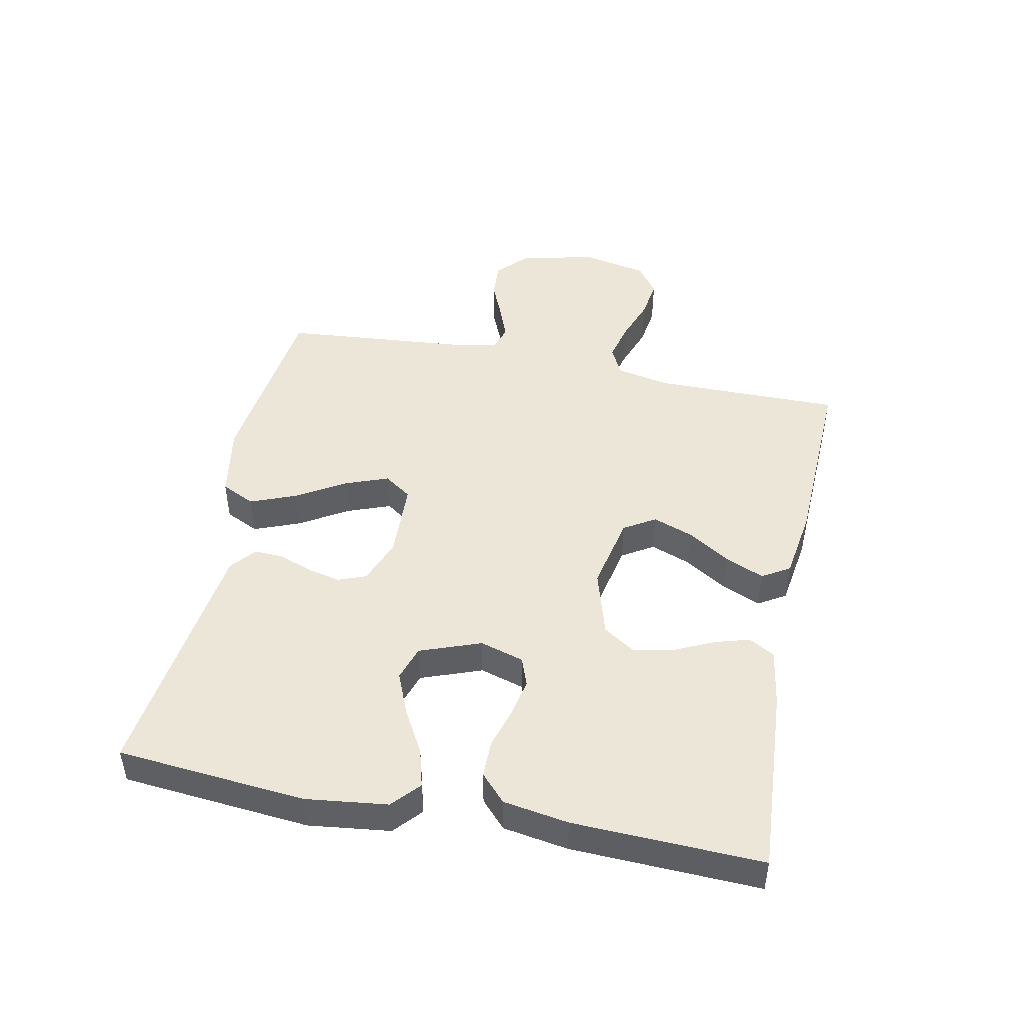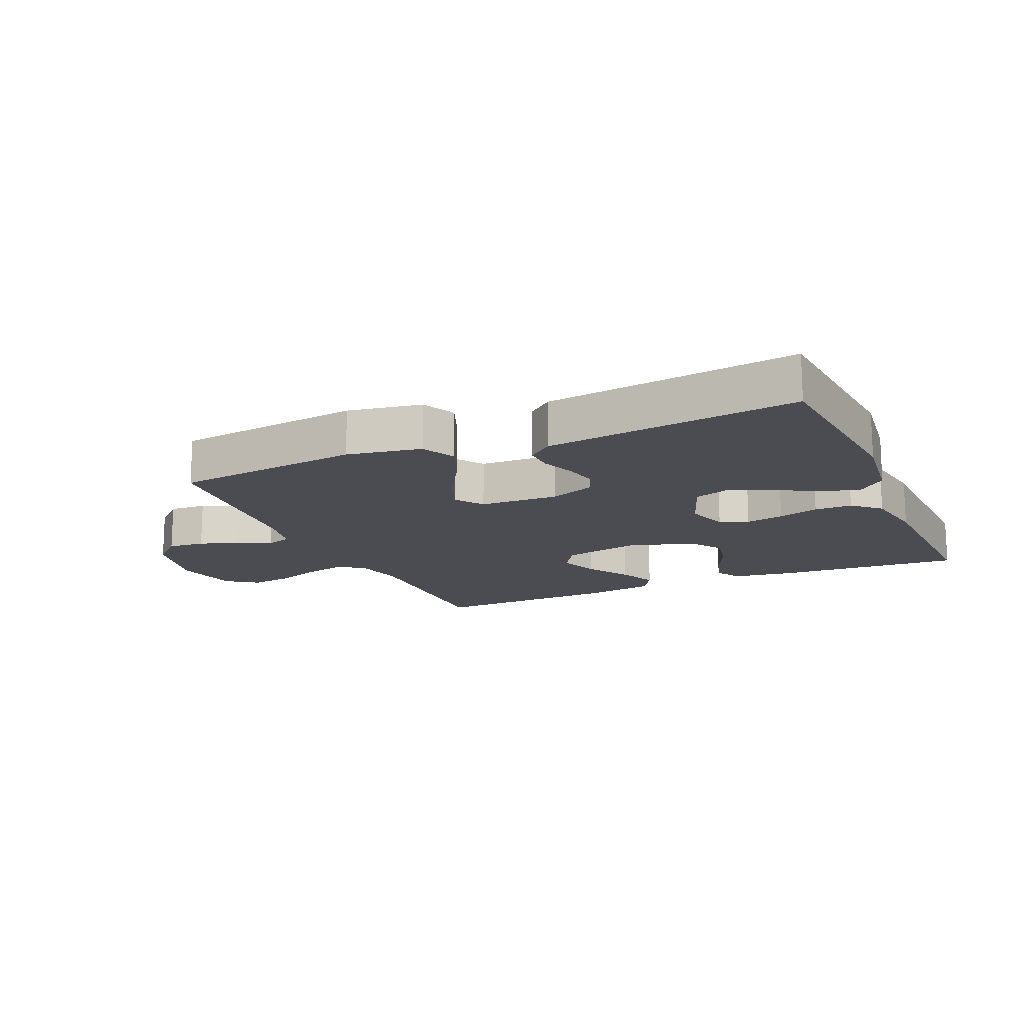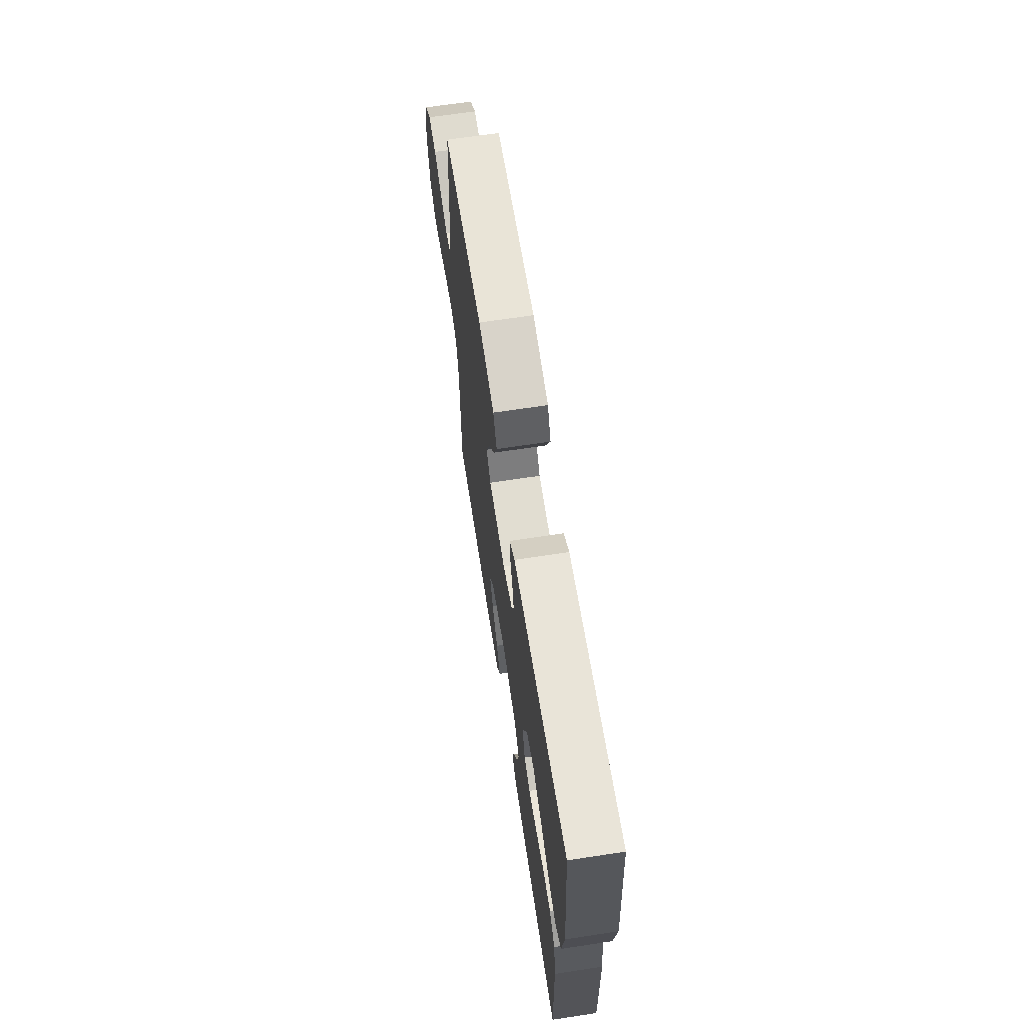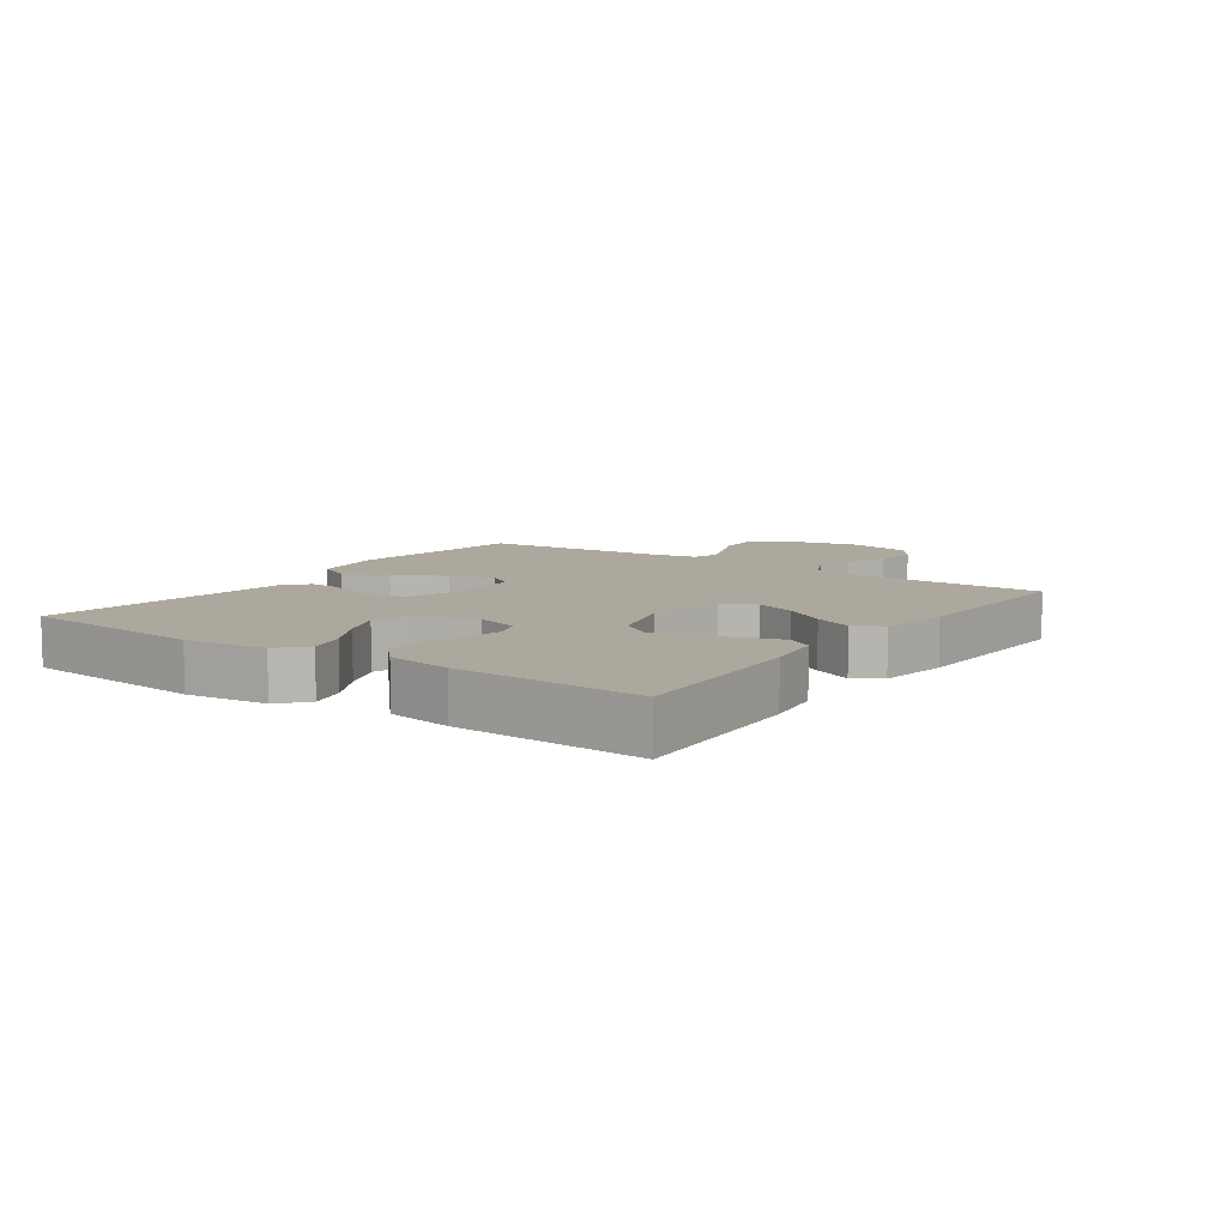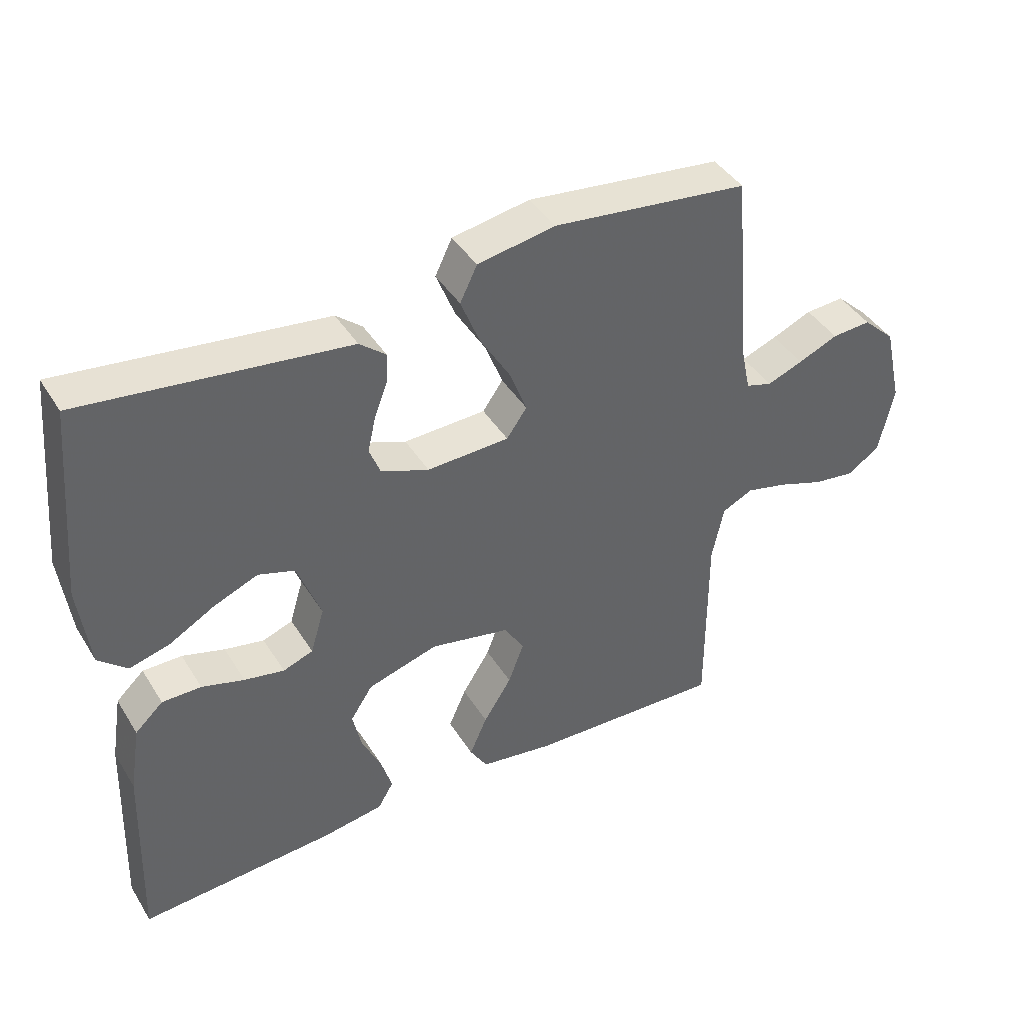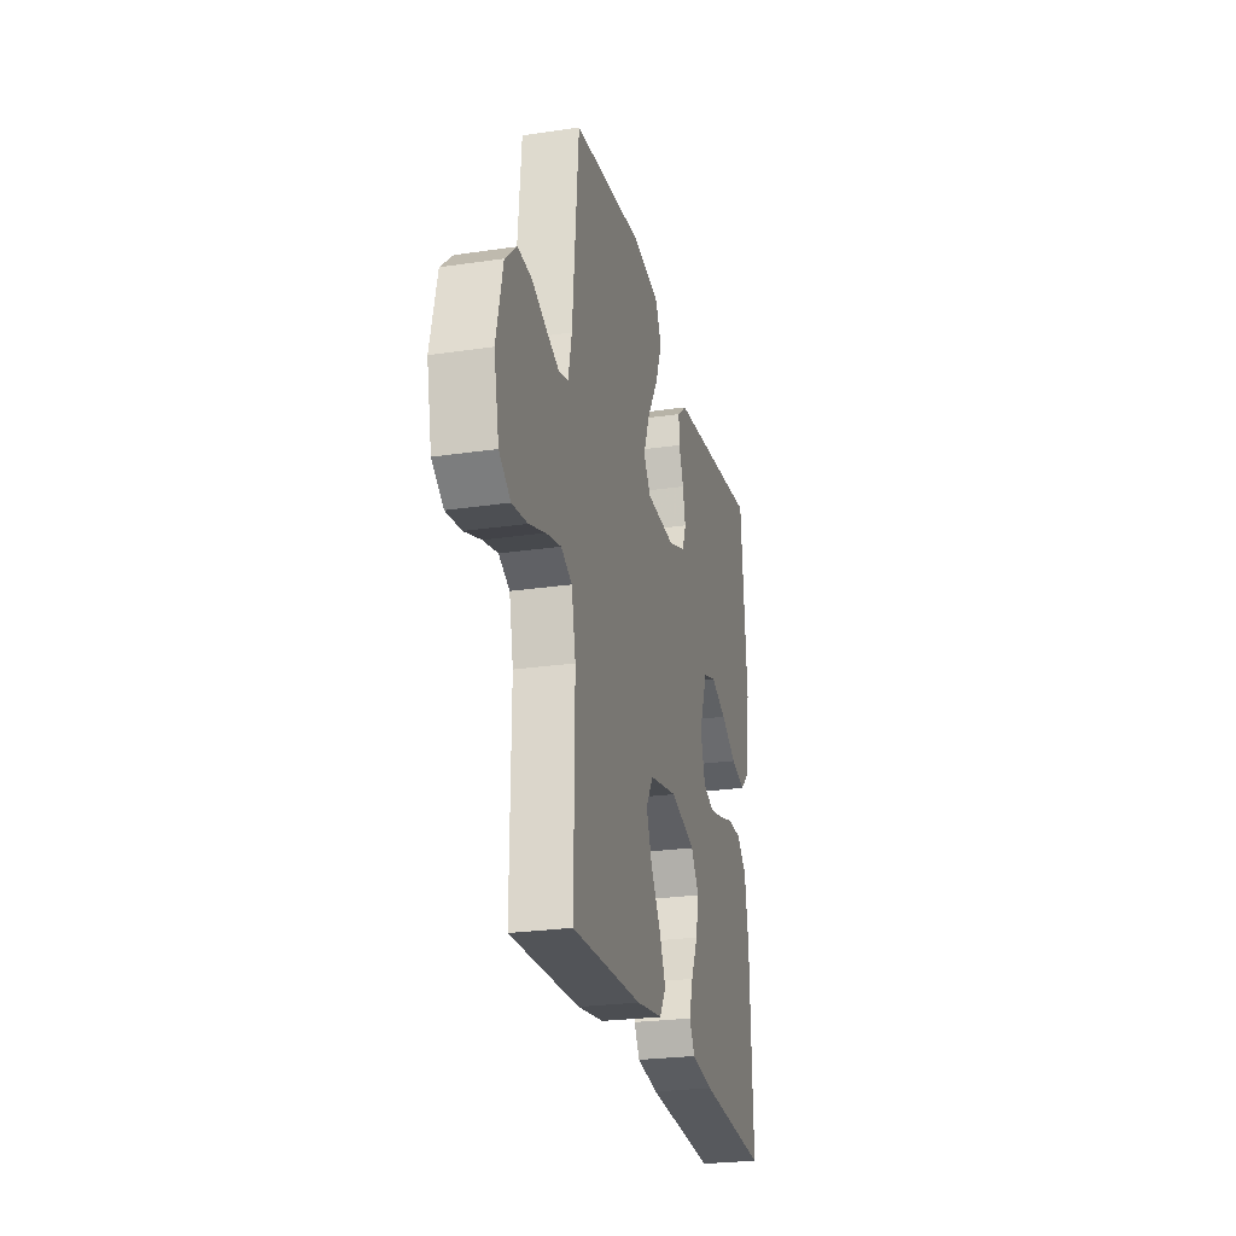
<metadata>
{"format":"obj","ext":"obj","renderer":"f3d","projection":"perspective","resolution":1024,"background":"white","views":[{"elev":46.4,"azim":101.5,"up":"+Y"},{"elev":-15.4,"azim":23.8,"up":"+Y"},{"elev":66.7,"azim":81.3,"up":"+Z"},{"elev":8.7,"azim":125.4,"up":"+Y"},{"elev":42.0,"azim":150.6,"up":"+Z"},{"elev":-25.4,"azim":-76.6,"up":"+Z"}]}
</metadata>
<code>
v 0.5 0.07 0.5
v 0.527 0.07 0.2
v 0.511 0.07 0.07
v 0.467 0.07 0.031
v 0.405 0.07 0.048
v 0.336 0.07 0.087
v 0.268 0.07 0.115
v 0.212 0.07 0.097
v 0.176 0.07 0
v 0.197 0.07 -0.07
v 0.243 0.07 -0.087
v 0.304 0.07 -0.075
v 0.369 0.07 -0.056
v 0.429 0.07 -0.056
v 0.472 0.07 -0.096
v 0.489 0.07 -0.2
v 0.5 0.07 -0.5
v 0.2 0.07 -0.48
v 0.106 0.07 -0.465
v 0.082 0.07 -0.424
v 0.099 0.07 -0.368
v 0.129 0.07 -0.304
v 0.142 0.07 -0.243
v 0.108 0.07 -0.191
v 0 0.07 -0.159
v -0.122 0.07 -0.184
v -0.153 0.07 -0.234
v -0.129 0.07 -0.298
v -0.086 0.07 -0.366
v -0.059 0.07 -0.428
v -0.086 0.07 -0.472
v -0.2 0.07 -0.489
v -0.5 0.07 -0.5
v -0.499 0.07 -0.2
v -0.517 0.07 -0.114
v -0.564 0.07 -0.091
v -0.627 0.07 -0.106
v -0.698 0.07 -0.131
v -0.763 0.07 -0.14
v -0.812 0.07 -0.105
v -0.834 0.07 0
v -0.806 0.07 0.122
v -0.757 0.07 0.168
v -0.697 0.07 0.164
v -0.636 0.07 0.138
v -0.581 0.07 0.117
v -0.541 0.07 0.129
v -0.526 0.07 0.2
v -0.5 0.07 0.5
v -0.2 0.07 0.535
v -0.081 0.07 0.514
v -0.055 0.07 0.46
v -0.084 0.07 0.387
v -0.131 0.07 0.309
v -0.157 0.07 0.241
v -0.126 0.07 0.197
v 0 0.07 0.192
v 0.073 0.07 0.22
v 0.09 0.07 0.264
v 0.078 0.07 0.317
v 0.058 0.07 0.37
v 0.056 0.07 0.417
v 0.096 0.07 0.45
v 0.2 0.07 0.463
v 0.5 0 0.5
v 0.527 0 0.2
v 0.511 0 0.07
v 0.467 0 0.031
v 0.405 0 0.048
v 0.336 0 0.087
v 0.268 0 0.115
v 0.212 0 0.097
v 0.176 0 0
v 0.197 0 -0.07
v 0.243 0 -0.087
v 0.304 0 -0.075
v 0.369 0 -0.056
v 0.429 0 -0.056
v 0.472 0 -0.096
v 0.489 0 -0.2
v 0.5 0 -0.5
v 0.2 0 -0.48
v 0.106 0 -0.465
v 0.082 0 -0.424
v 0.099 0 -0.368
v 0.129 0 -0.304
v 0.142 0 -0.243
v 0.108 0 -0.191
v 0 0 -0.159
v -0.122 0 -0.184
v -0.153 0 -0.234
v -0.129 0 -0.298
v -0.086 0 -0.366
v -0.059 0 -0.428
v -0.086 0 -0.472
v -0.2 0 -0.489
v -0.5 0 -0.5
v -0.499 0 -0.2
v -0.517 0 -0.114
v -0.564 0 -0.091
v -0.627 0 -0.106
v -0.698 0 -0.131
v -0.763 0 -0.14
v -0.812 0 -0.105
v -0.834 0 0
v -0.806 0 0.122
v -0.757 0 0.168
v -0.697 0 0.164
v -0.636 0 0.138
v -0.581 0 0.117
v -0.541 0 0.129
v -0.526 0 0.2
v -0.5 0 0.5
v -0.2 0 0.535
v -0.081 0 0.514
v -0.055 0 0.46
v -0.084 0 0.387
v -0.131 0 0.309
v -0.157 0 0.241
v -0.126 0 0.197
v 0 0 0.192
v 0.073 0 0.22
v 0.09 0 0.264
v 0.078 0 0.317
v 0.058 0 0.37
v 0.056 0 0.417
v 0.096 0 0.45
v 0.2 0 0.463
f 4 5 6
f 3 4 6
f 2 3 6
f 1 2 6
f 64 1 6
f 63 64 6
f 62 63 6
f 61 62 6
f 60 61 6
f 59 60 6 7
f 58 59 7 8
f 57 58 8 9
f 56 57 9 10
f 52 53 54
f 51 52 54
f 50 51 54
f 49 50 54
f 48 49 54
f 47 48 54 55
f 46 47 55 56
f 43 44 45
f 42 43 45
f 41 42 45
f 40 41 45
f 39 40 45
f 38 39 45
f 37 38 45
f 36 37 45 46
f 46 56 10
f 36 46 10
f 35 36 10
f 32 33 34
f 31 32 34
f 30 31 34
f 29 30 34
f 28 29 34
f 27 28 34 35
f 20 21 22
f 19 20 22
f 18 19 22
f 17 18 22
f 16 17 22
f 15 16 22
f 14 15 22
f 13 14 22
f 12 13 22
f 11 12 22 23
f 10 11 23 24
f 26 27 35
f 25 26 35 10
f 10 24 25
f 70 69 68
f 70 68 67
f 70 67 66
f 70 66 65
f 70 65 128
f 70 128 127
f 70 127 126
f 70 126 125
f 70 125 124
f 71 70 124 123
f 72 71 123 122
f 73 72 122 121
f 74 73 121 120
f 118 117 116
f 118 116 115
f 118 115 114
f 118 114 113
f 118 113 112
f 119 118 112 111
f 120 119 111 110
f 109 108 107
f 109 107 106
f 109 106 105
f 109 105 104
f 109 104 103
f 109 103 102
f 109 102 101
f 110 109 101 100
f 74 120 110
f 74 110 100
f 74 100 99
f 98 97 96
f 98 96 95
f 98 95 94
f 98 94 93
f 98 93 92
f 99 98 92 91
f 86 85 84
f 86 84 83
f 86 83 82
f 86 82 81
f 86 81 80
f 86 80 79
f 86 79 78
f 86 78 77
f 86 77 76
f 87 86 76 75
f 88 87 75 74
f 99 91 90
f 74 99 90 89
f 89 88 74
f 1 65 66 2
f 2 66 67 3
f 3 67 68 4
f 4 68 69 5
f 5 69 70 6
f 6 70 71 7
f 7 71 72 8
f 8 72 73 9
f 9 73 74 10
f 10 74 75 11
f 11 75 76 12
f 12 76 77 13
f 13 77 78 14
f 14 78 79 15
f 15 79 80 16
f 16 80 81 17
f 17 81 82 18
f 18 82 83 19
f 19 83 84 20
f 20 84 85 21
f 21 85 86 22
f 22 86 87 23
f 23 87 88 24
f 24 88 89 25
f 25 89 90 26
f 26 90 91 27
f 27 91 92 28
f 28 92 93 29
f 29 93 94 30
f 30 94 95 31
f 31 95 96 32
f 32 96 97 33
f 33 97 98 34
f 34 98 99 35
f 35 99 100 36
f 36 100 101 37
f 37 101 102 38
f 38 102 103 39
f 39 103 104 40
f 40 104 105 41
f 41 105 106 42
f 42 106 107 43
f 43 107 108 44
f 44 108 109 45
f 45 109 110 46
f 46 110 111 47
f 47 111 112 48
f 48 112 113 49
f 49 113 114 50
f 50 114 115 51
f 51 115 116 52
f 52 116 117 53
f 53 117 118 54
f 54 118 119 55
f 55 119 120 56
f 56 120 121 57
f 57 121 122 58
f 58 122 123 59
f 59 123 124 60
f 60 124 125 61
f 61 125 126 62
f 62 126 127 63
f 63 127 128 64
f 64 128 65 1

</code>
